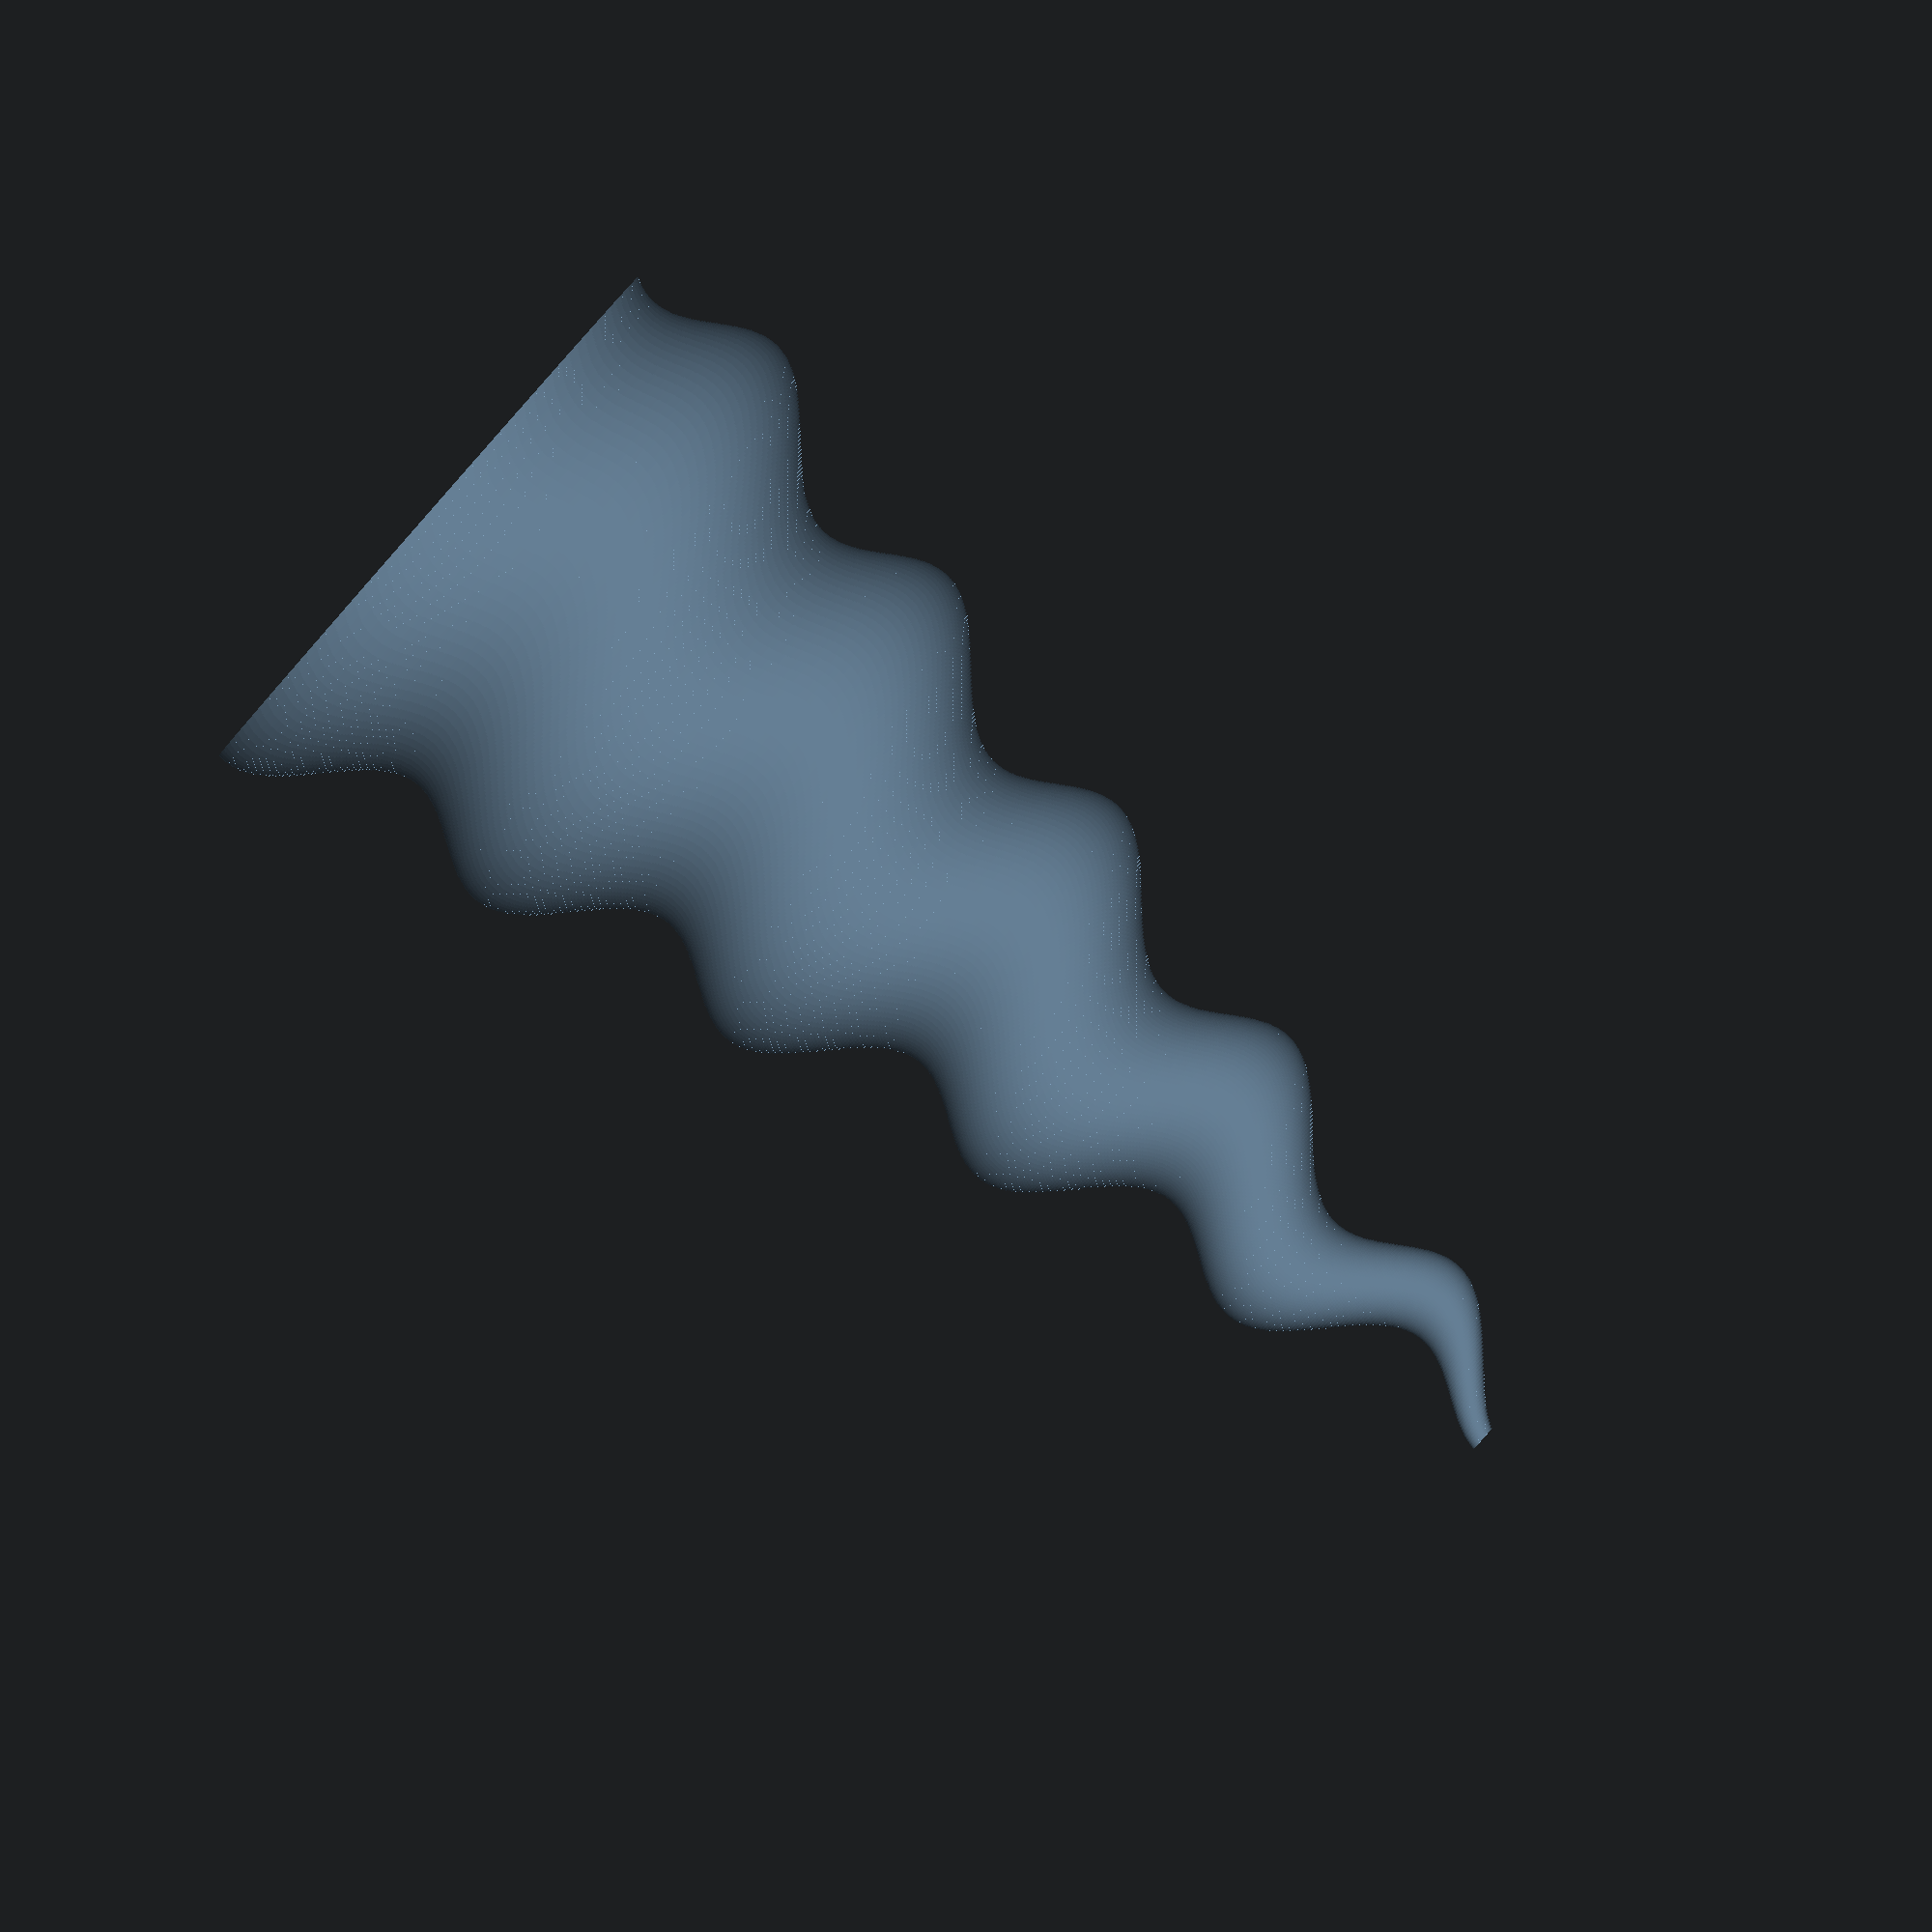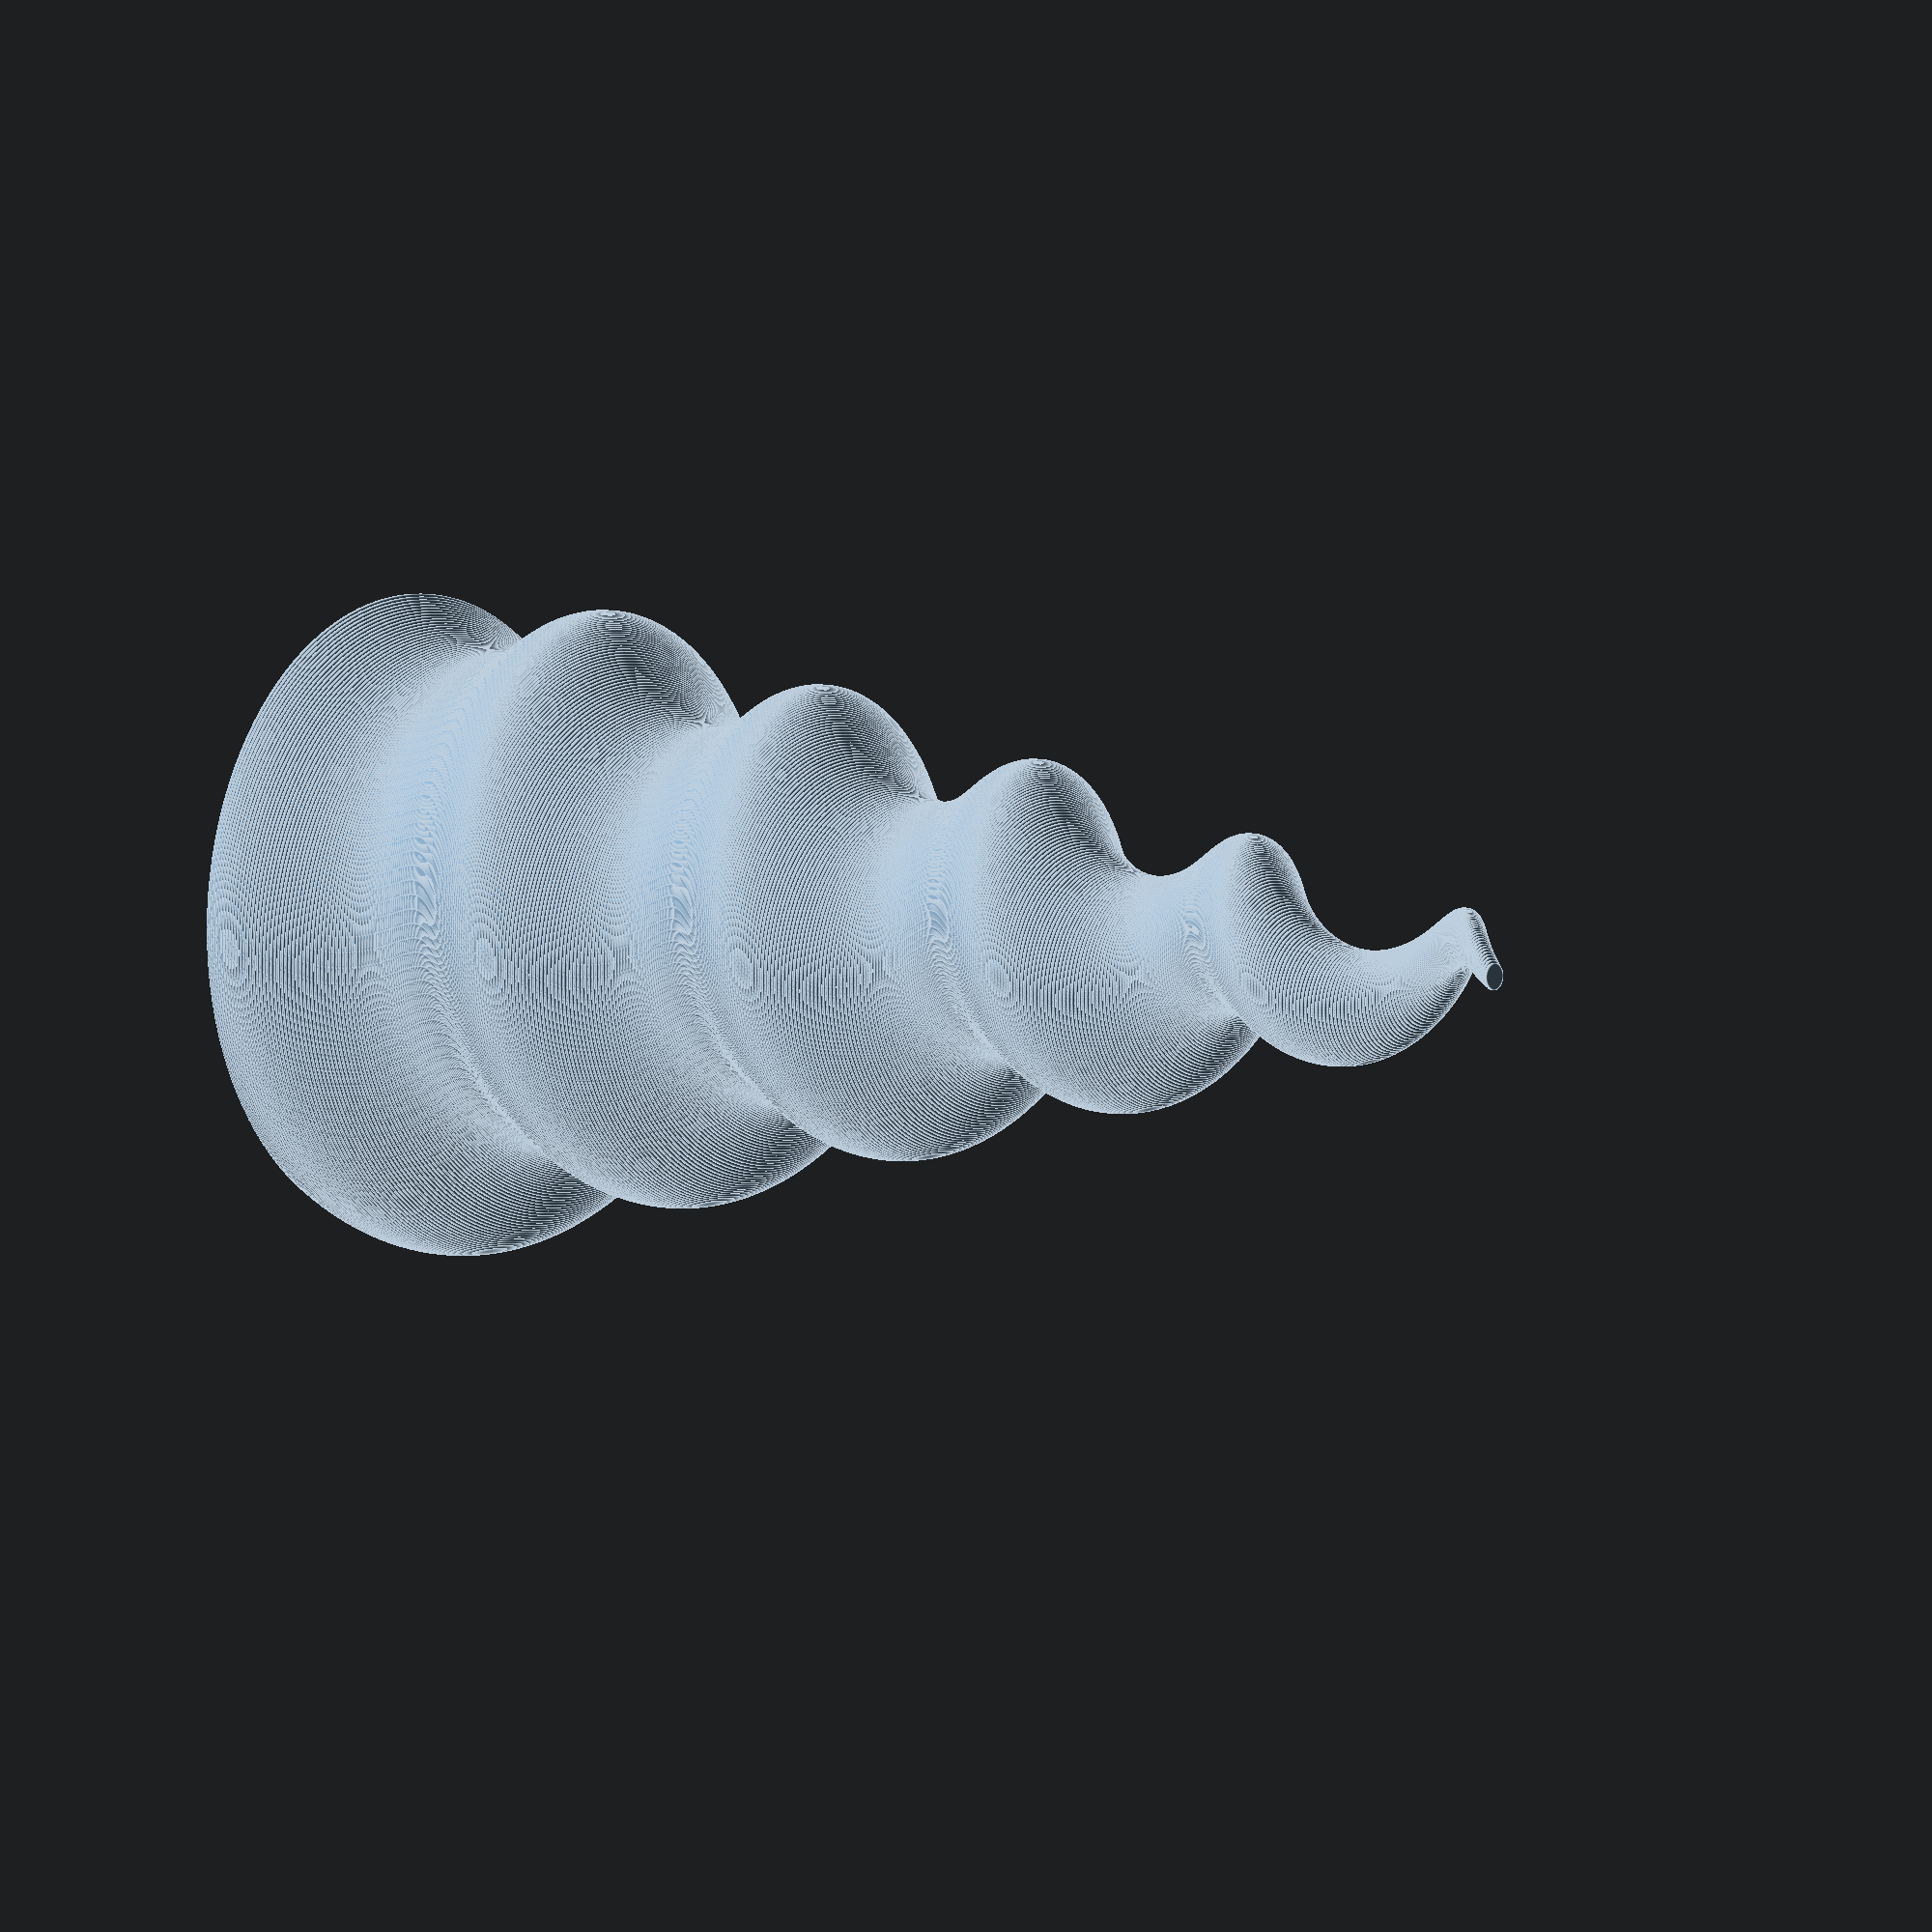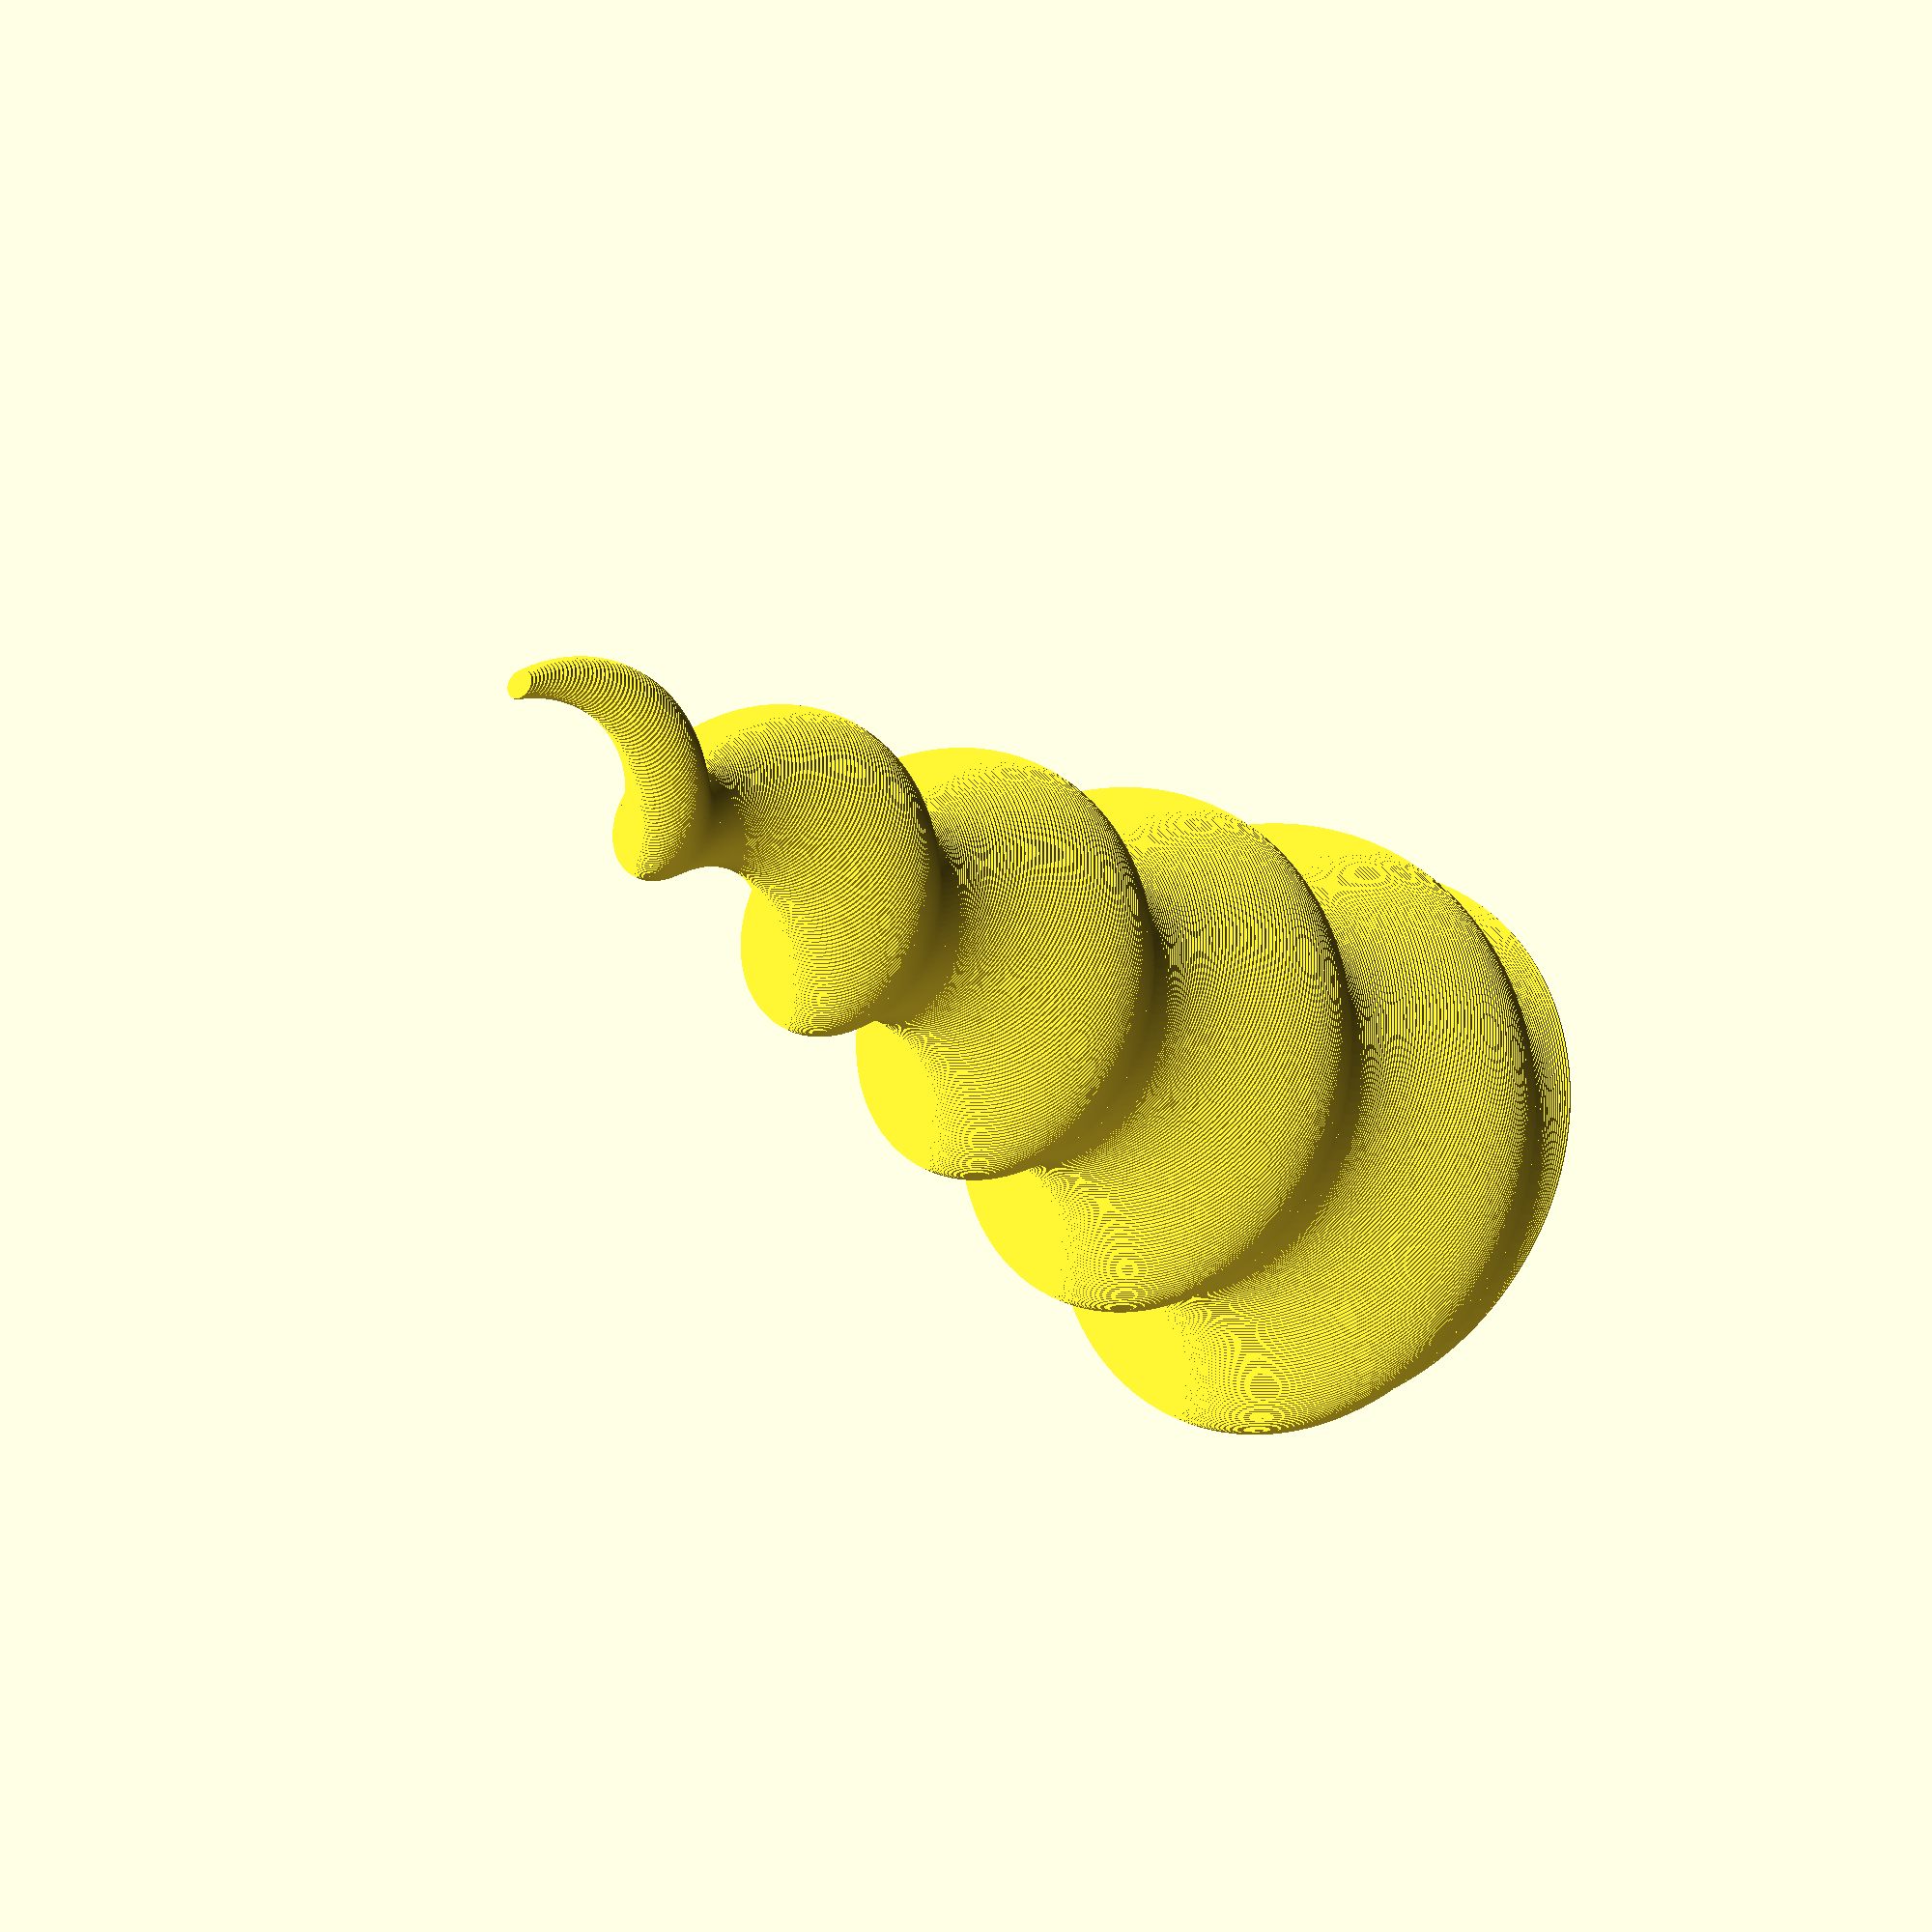
<openscad>
$fn=120;
N=550;
n=N/5;

union(){
    for (i=[1:N]){
        I=i/5;
        D=i/23;
        difference(){
            rotate(i*360/n) translate([0,3,I]) cylinder(r=(25-D), h=0.2);
            if (D<17) {
                rotate(i*360/n) translate([0,3,I]) cylinder(r=21-D, h=0.2);
            }
        }
	}
}
</openscad>
<views>
elev=90.6 azim=114.4 roll=228.8 proj=o view=wireframe
elev=355.6 azim=277.2 roll=309.1 proj=o view=edges
elev=202.5 azim=133.0 roll=145.7 proj=p view=wireframe
</views>
